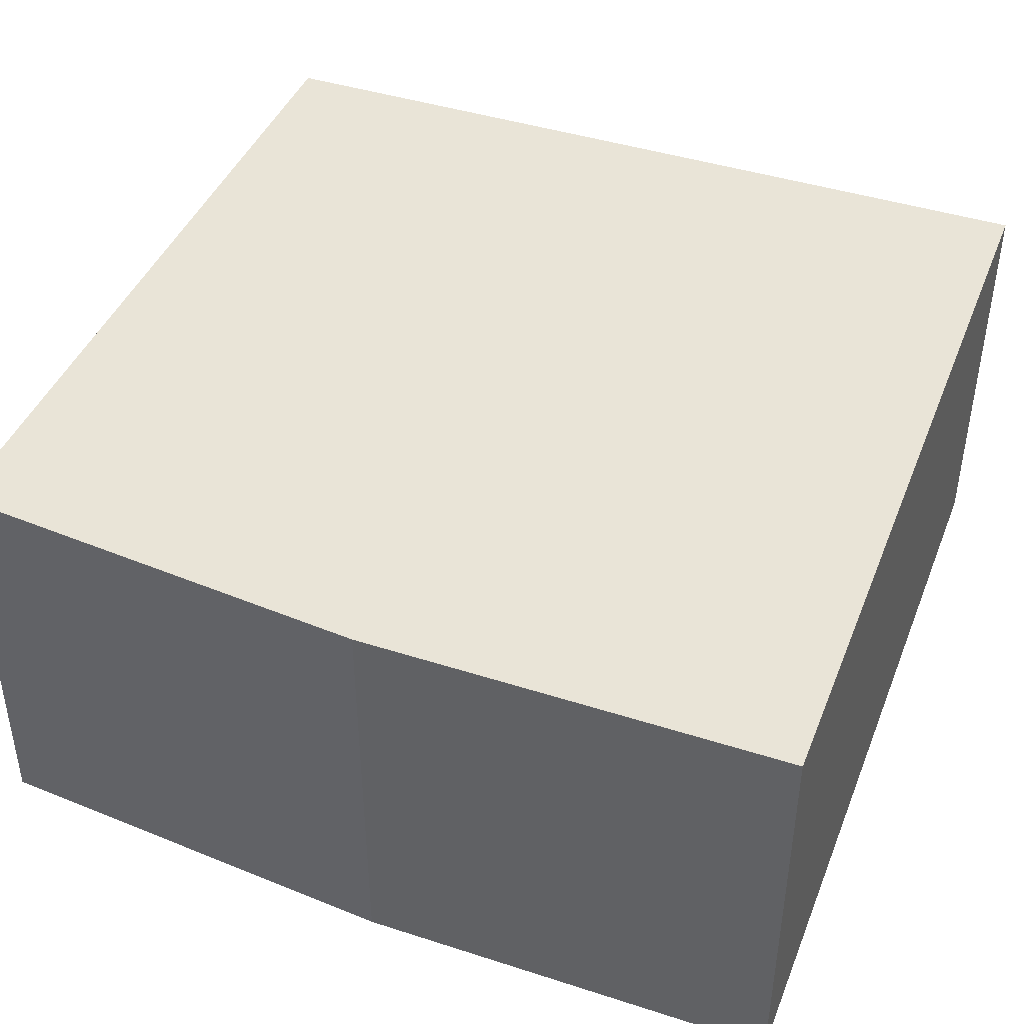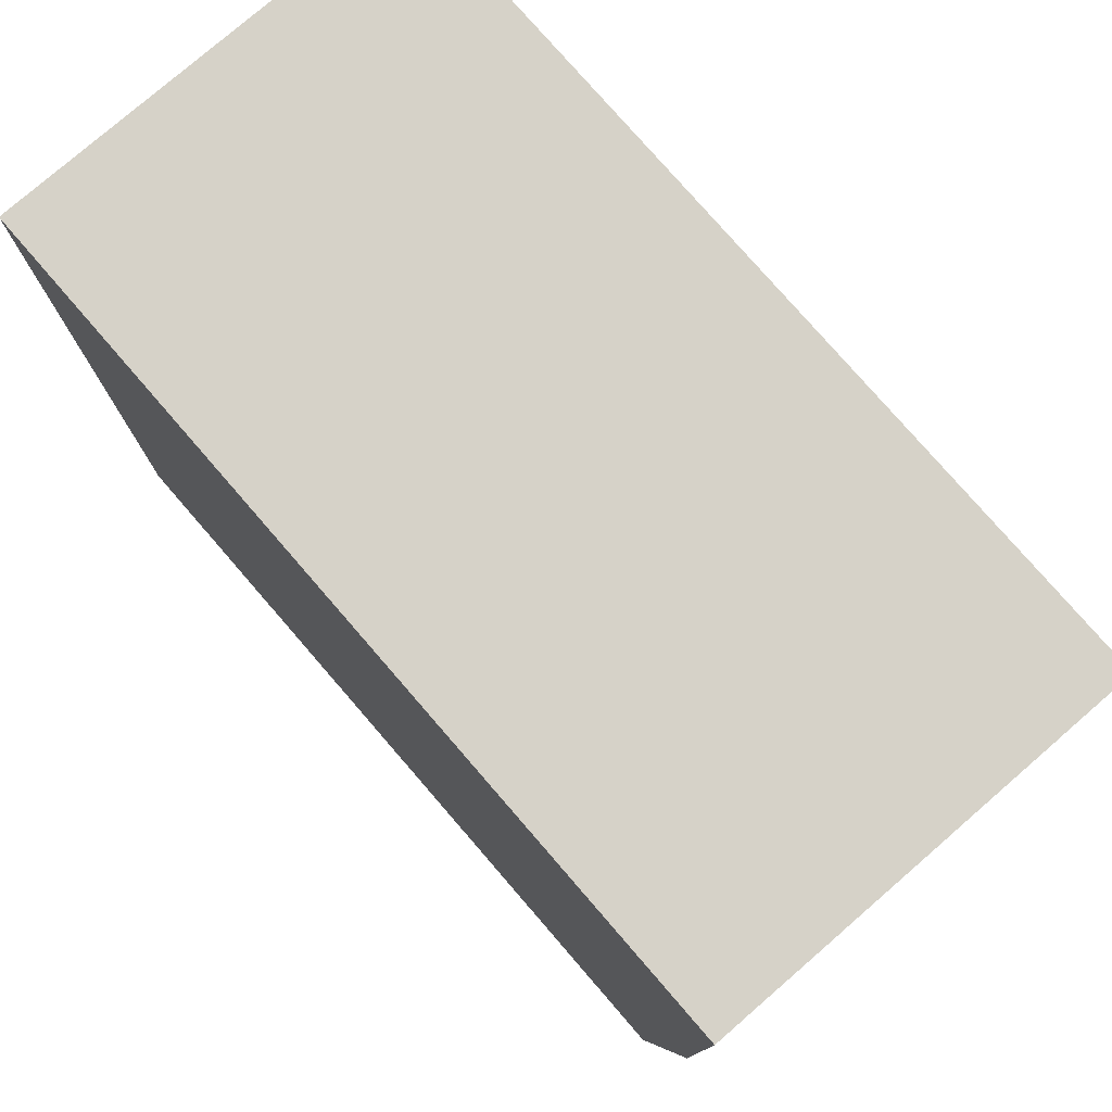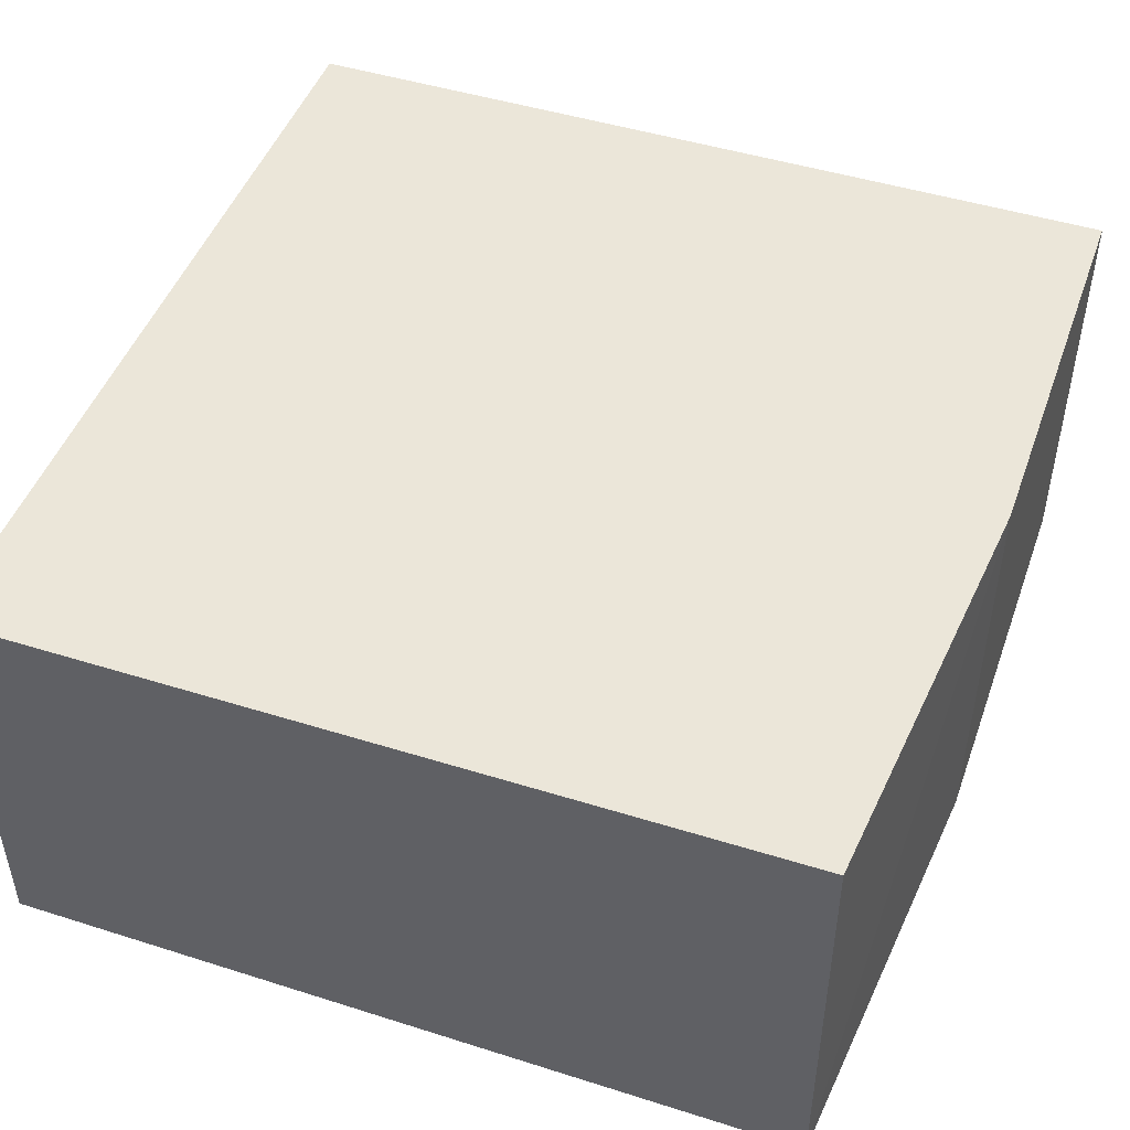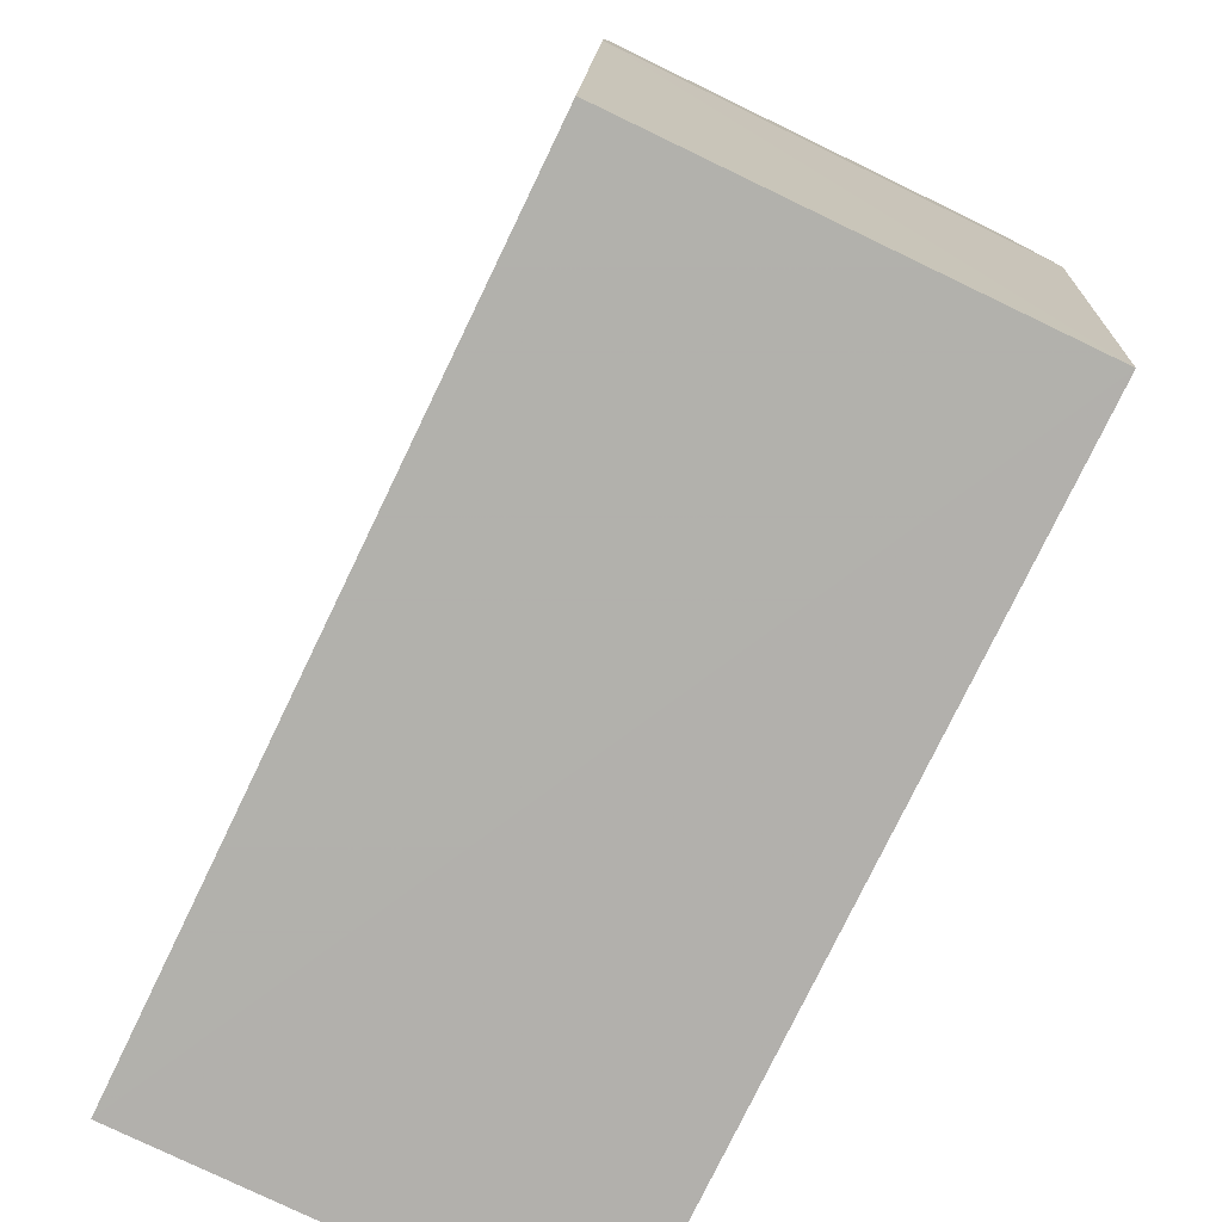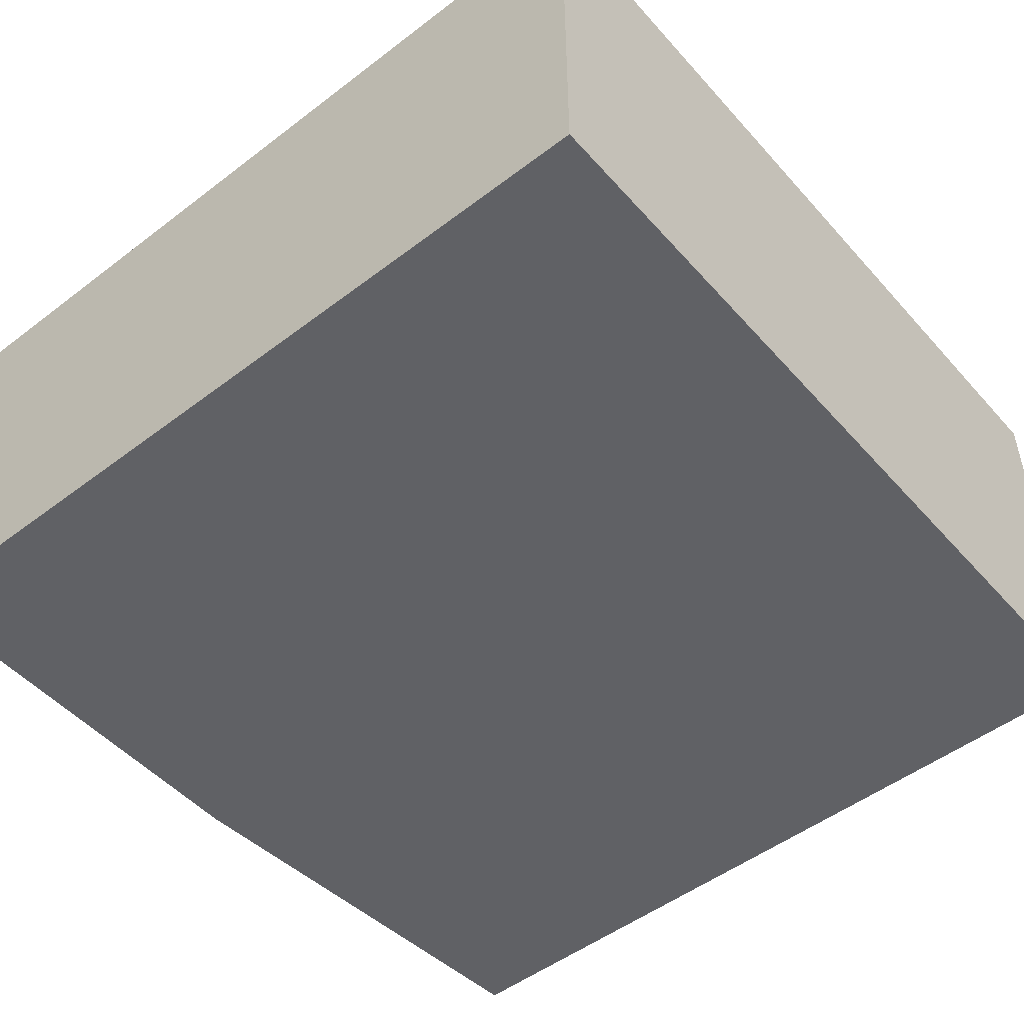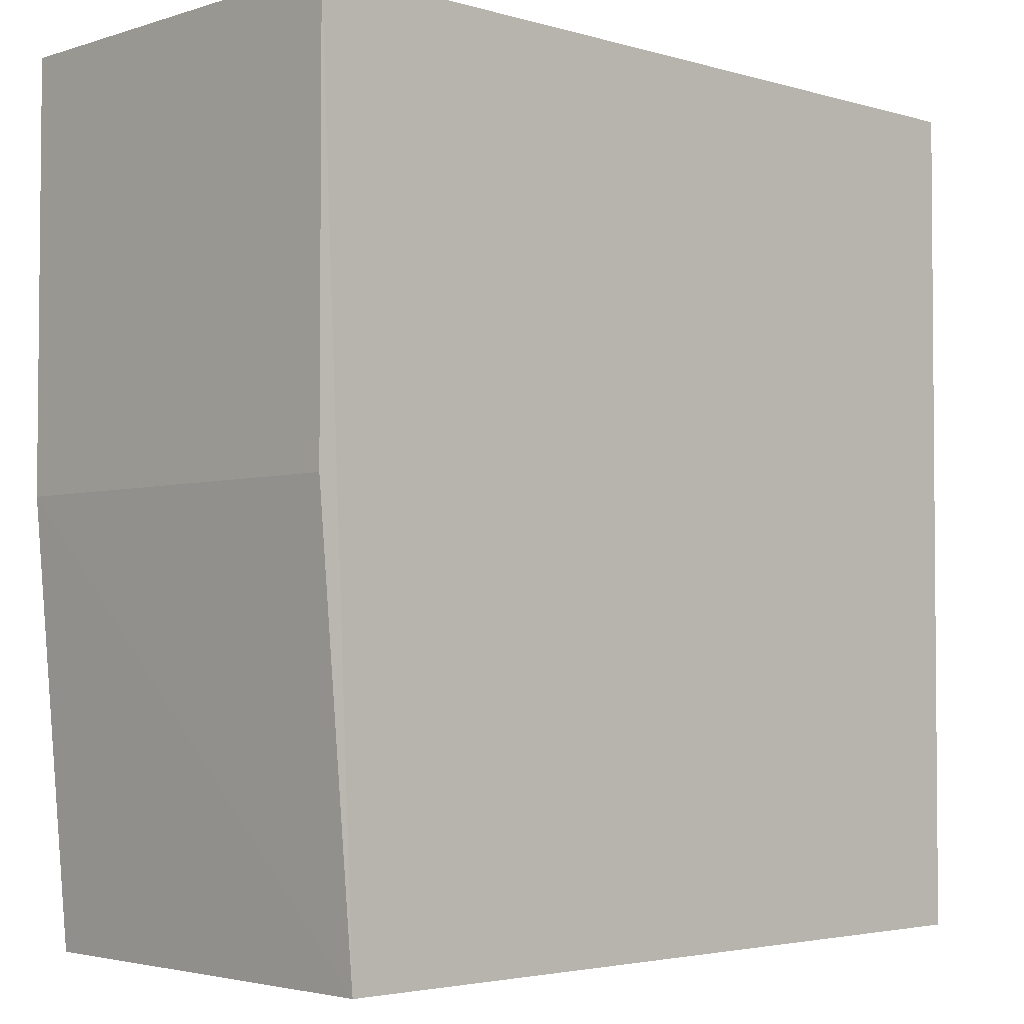
<metadata>
{"format":"obj","ext":"obj","renderer":"f3d","projection":"perspective","resolution":1024,"background":"white","views":[{"elev":43.0,"azim":-69.1,"up":"+Y"},{"elev":78.0,"azim":-130.9,"up":"+Z"},{"elev":47.3,"azim":-160.5,"up":"+Y"},{"elev":-78.7,"azim":-115.8,"up":"+Z"},{"elev":-50.0,"azim":39.9,"up":"+Y"},{"elev":-3.5,"azim":-43.8,"up":"+Z"}]}
</metadata>
<code>
v 0.002196 0.00473 0.1008
v 0.002196 -0.04453 0.1008
v 0.002166 0.004731 0.001089
v -0.09185 0.00474 0.001196
v -0.09633 -0.04453 0.1008
v -0.09633 0.00473 0.1008
v -0.09201 -0.04469 0.0008709
v 0.002016 -0.04443 0.001057
v -0.09633 0.00473 0.05152
v -0.09633 -0.04453 0.05152
f 1 2 3
f 1 3 4
f 5 2 1
f 6 5 1
f 6 1 4
f 7 2 5
f 7 4 3
f 8 7 3
f 8 3 2
f 8 2 7
f 9 6 4
f 9 4 7
f 9 5 6
f 10 9 7
f 10 7 5
f 10 5 9

</code>
